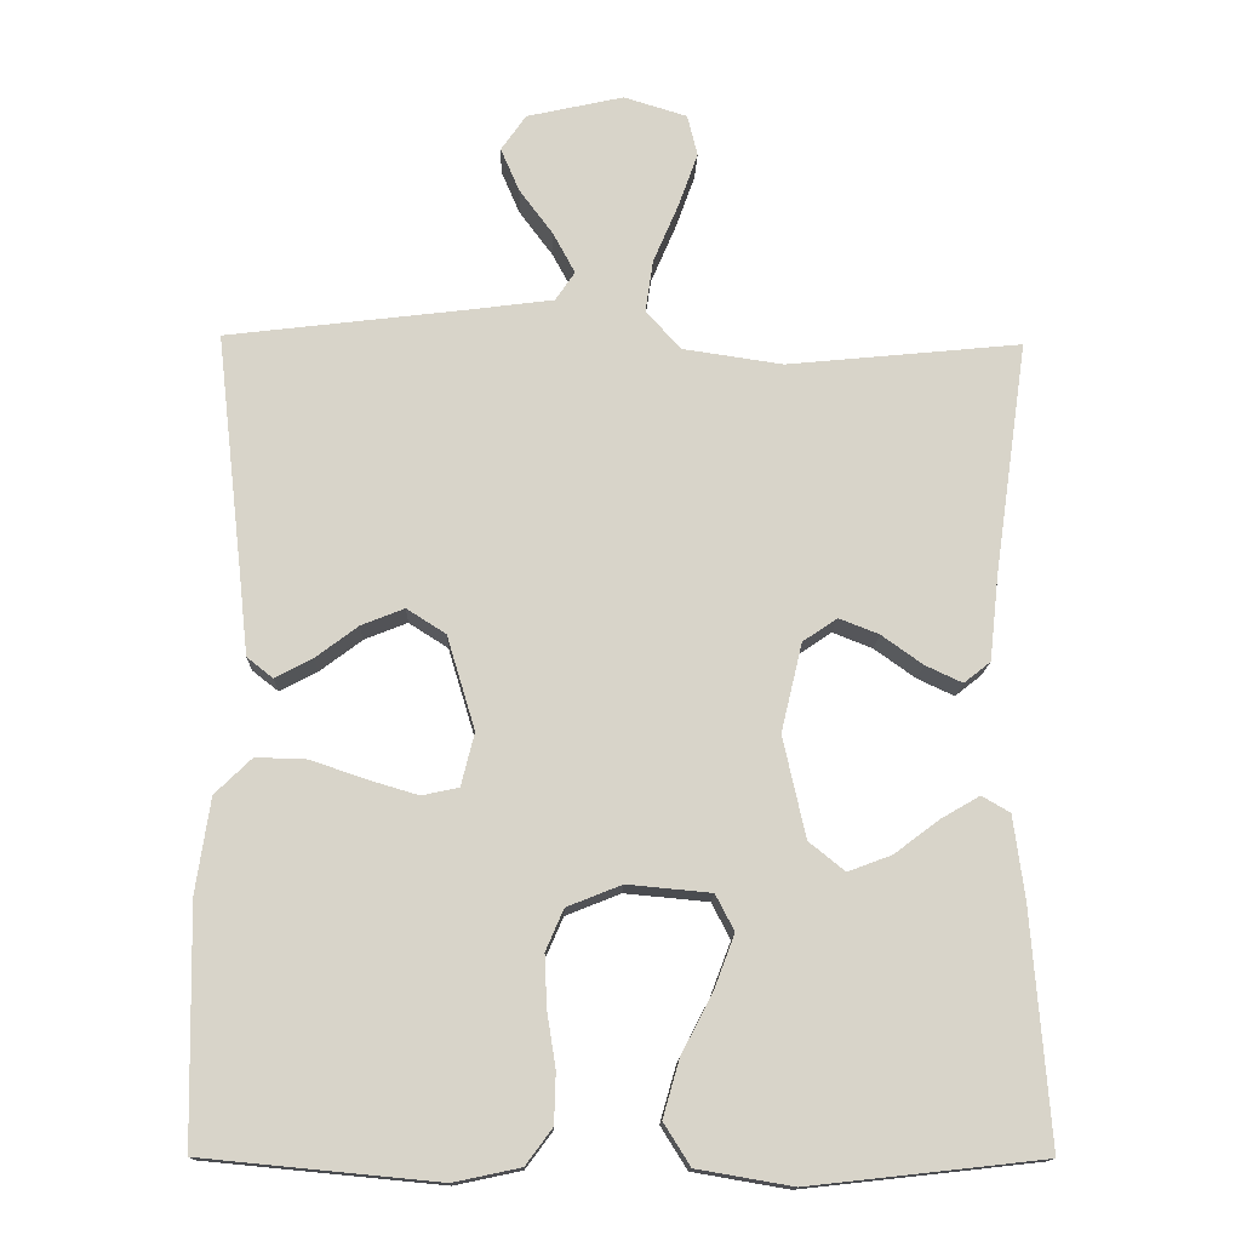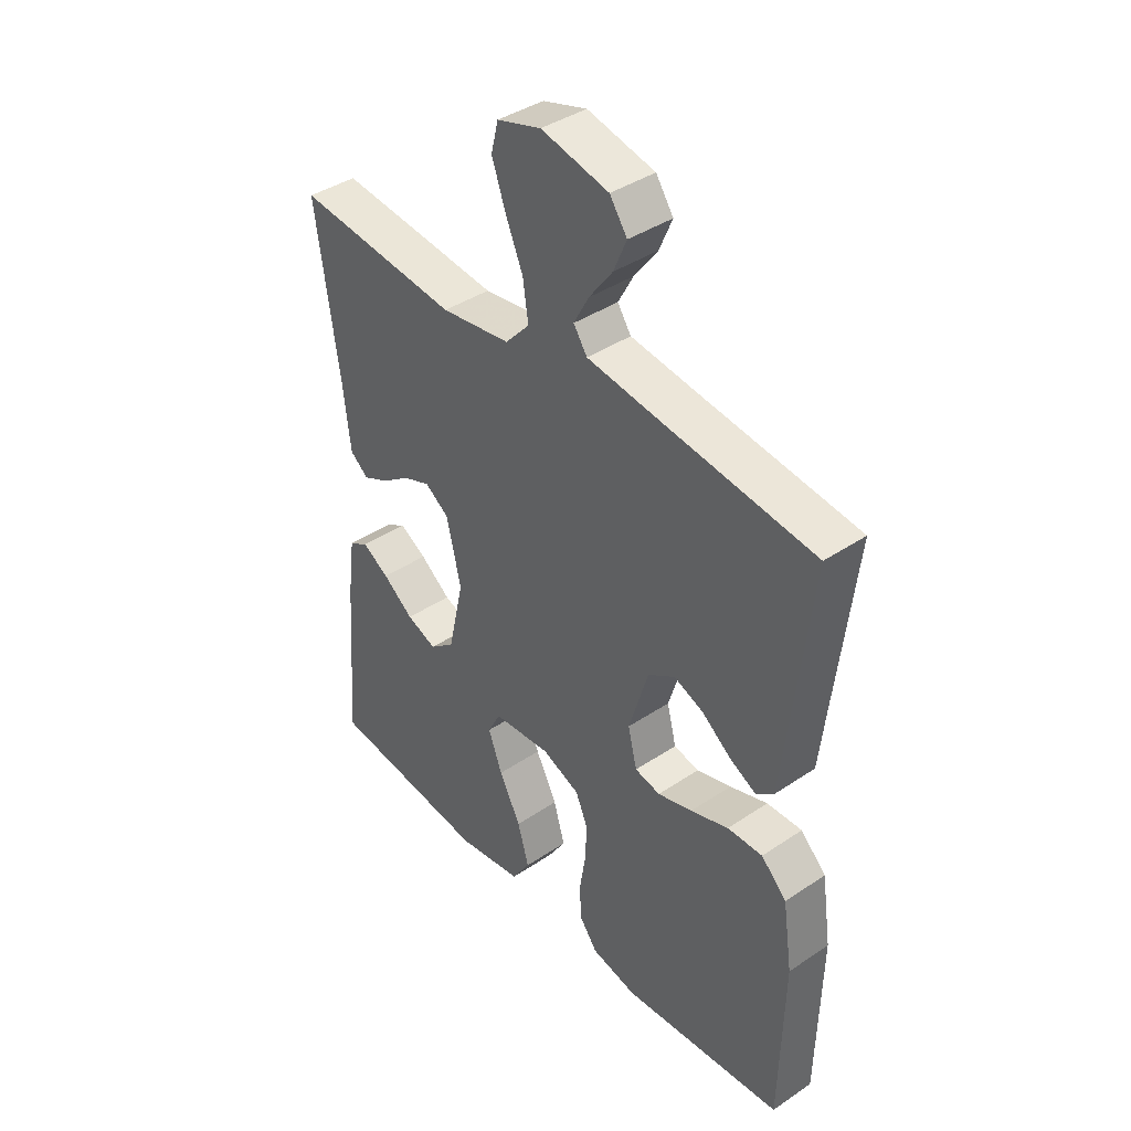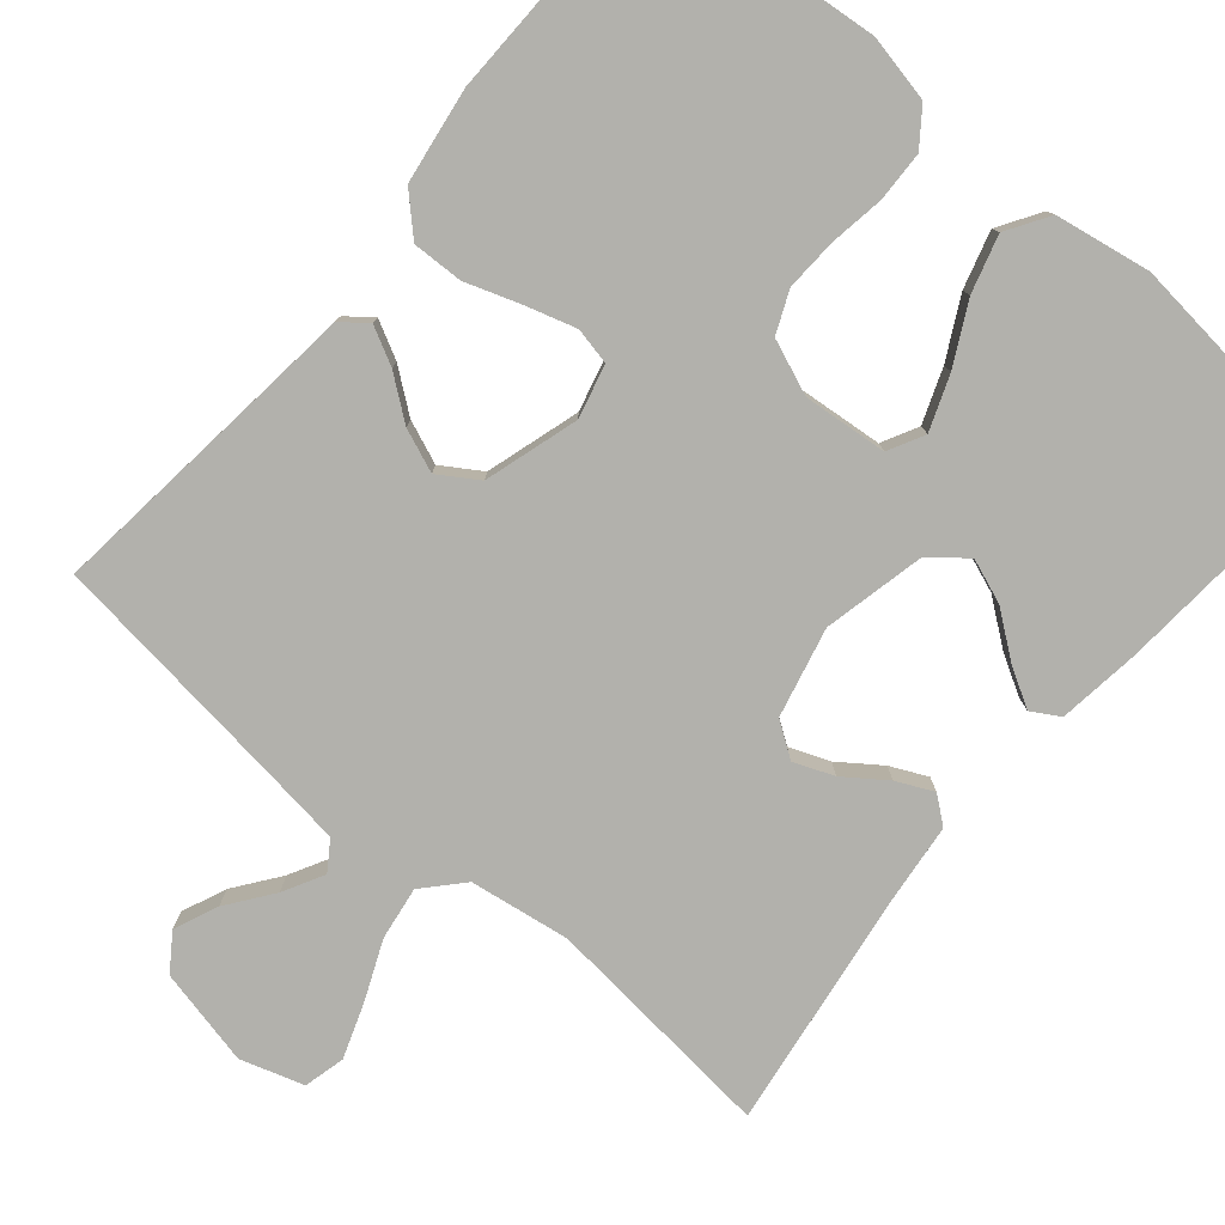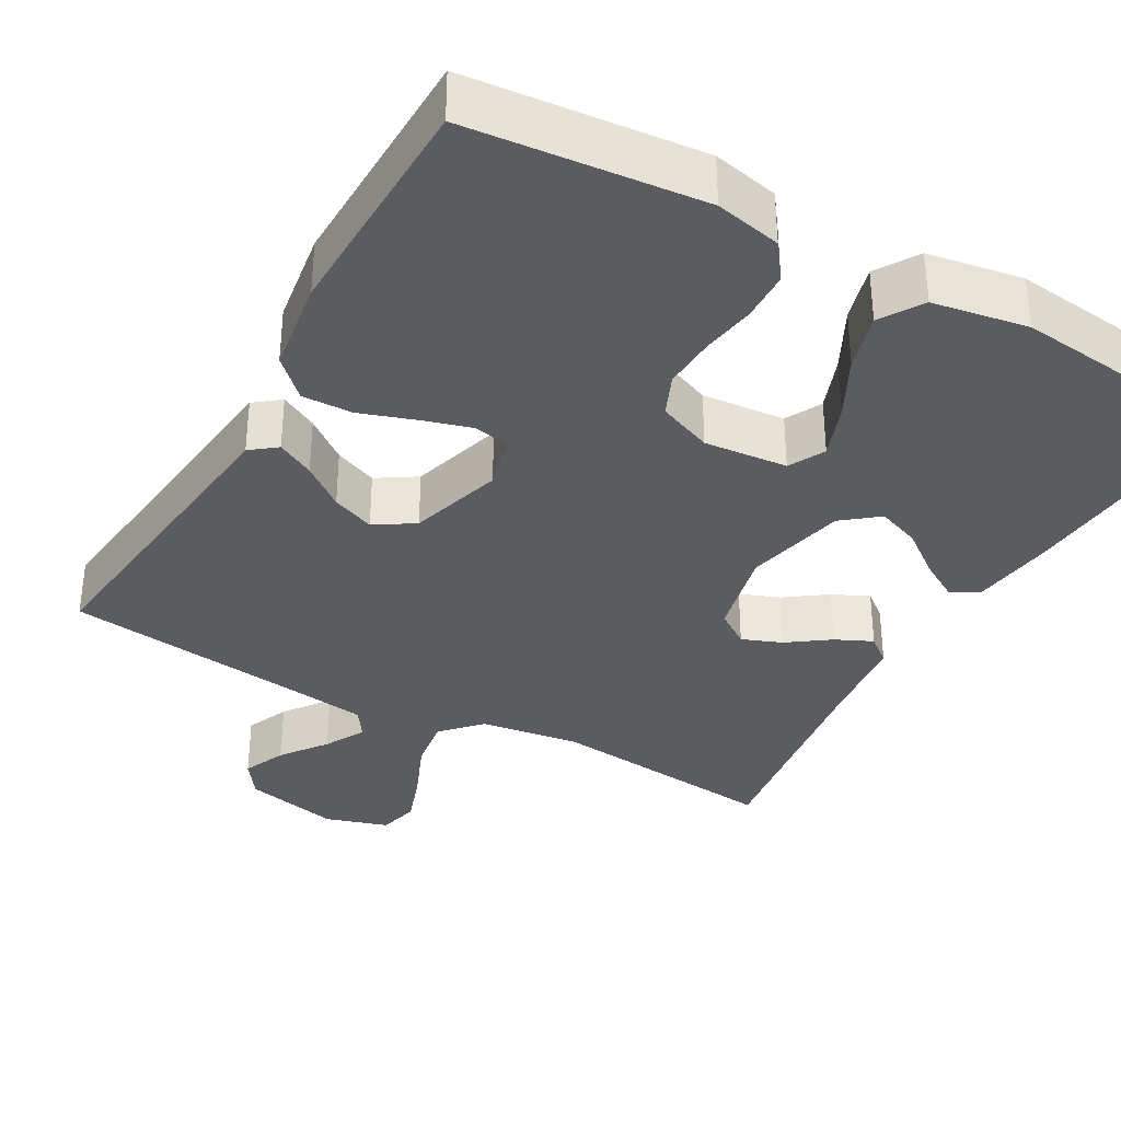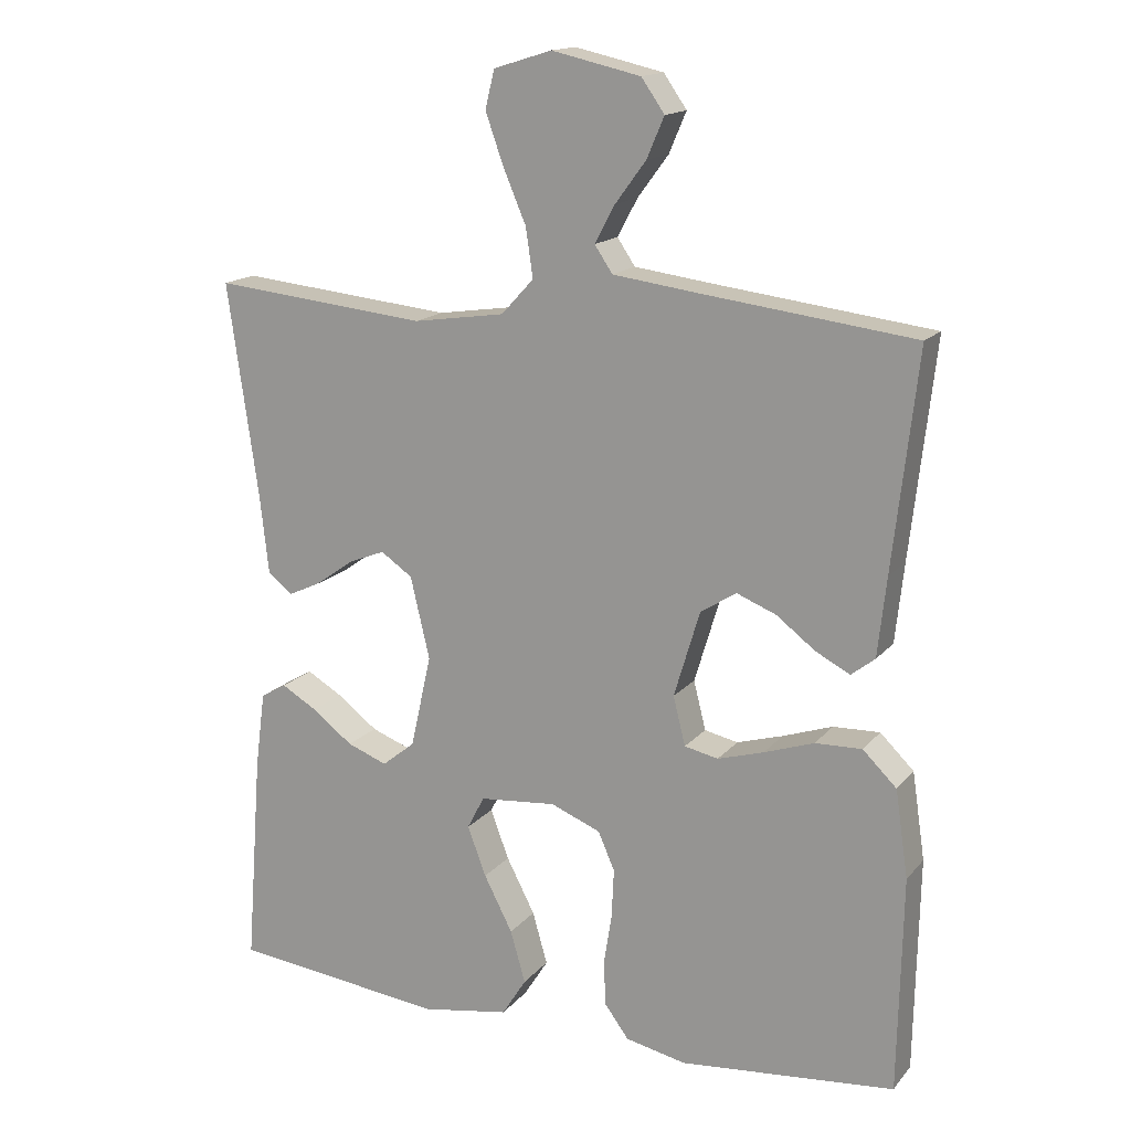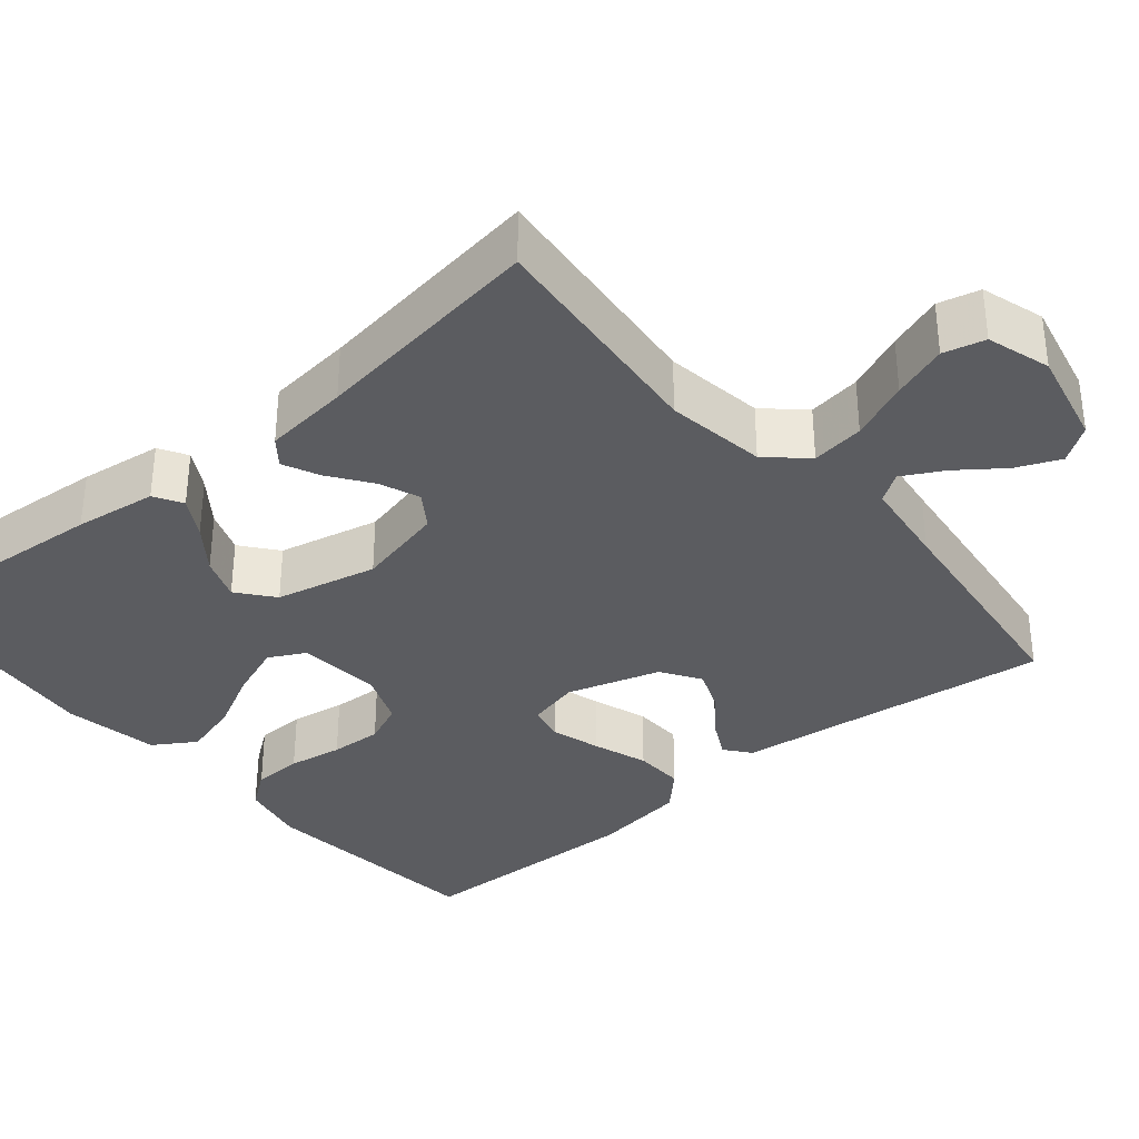
<metadata>
{"format":"obj","ext":"obj","renderer":"f3d","projection":"perspective","resolution":1024,"background":"white","views":[{"elev":-14.6,"azim":178.2,"up":"+Z"},{"elev":40.4,"azim":50.5,"up":"+Z"},{"elev":-78.9,"azim":139.9,"up":"+Y"},{"elev":-34.9,"azim":150.5,"up":"+Y"},{"elev":15.8,"azim":25.7,"up":"+Z"},{"elev":-34.5,"azim":-50.0,"up":"+Y"}]}
</metadata>
<code>
v 0.5 0.07 0.5
v 0.466 0.07 0.2
v 0.454 0.07 0.09
v 0.421 0.07 0.064
v 0.373 0.07 0.089
v 0.319 0.07 0.13
v 0.264 0.07 0.152
v 0.214 0.07 0.12
v 0.178 0.07 0
v 0.195 0.07 -0.068
v 0.242 0.07 -0.078
v 0.306 0.07 -0.059
v 0.376 0.07 -0.035
v 0.441 0.07 -0.033
v 0.488 0.07 -0.079
v 0.506 0.07 -0.2
v 0.5 0.07 -0.5
v 0.2 0.07 -0.529
v 0.115 0.07 -0.511
v 0.081 0.07 -0.465
v 0.079 0.07 -0.401
v 0.09 0.07 -0.331
v 0.093 0.07 -0.264
v 0.07 0.07 -0.211
v 0 0.07 -0.183
v -0.107 0.07 -0.193
v -0.131 0.07 -0.239
v -0.105 0.07 -0.308
v -0.065 0.07 -0.385
v -0.044 0.07 -0.458
v -0.078 0.07 -0.512
v -0.2 0.07 -0.533
v -0.5 0.07 -0.5
v -0.477 0.07 -0.2
v -0.463 0.07 -0.095
v -0.427 0.07 -0.074
v -0.377 0.07 -0.103
v -0.32 0.07 -0.146
v -0.264 0.07 -0.167
v -0.218 0.07 -0.13
v -0.189 0.07 0
v -0.216 0.07 0.114
v -0.26 0.07 0.144
v -0.311 0.07 0.124
v -0.364 0.07 0.086
v -0.411 0.07 0.064
v -0.445 0.07 0.091
v -0.457 0.07 0.2
v -0.5 0.07 0.5
v -0.2 0.07 0.47
v -0.072 0.07 0.489
v -0.027 0.07 0.538
v -0.037 0.07 0.606
v -0.069 0.07 0.681
v -0.094 0.07 0.751
v -0.081 0.07 0.804
v 0 0.07 0.829
v 0.124 0.07 0.801
v 0.156 0.07 0.755
v 0.132 0.07 0.699
v 0.089 0.07 0.641
v 0.061 0.07 0.589
v 0.086 0.07 0.552
v 0.2 0.07 0.537
v 0.5 0 0.5
v 0.466 0 0.2
v 0.454 0 0.09
v 0.421 0 0.064
v 0.373 0 0.089
v 0.319 0 0.13
v 0.264 0 0.152
v 0.214 0 0.12
v 0.178 0 0
v 0.195 0 -0.068
v 0.242 0 -0.078
v 0.306 0 -0.059
v 0.376 0 -0.035
v 0.441 0 -0.033
v 0.488 0 -0.079
v 0.506 0 -0.2
v 0.5 0 -0.5
v 0.2 0 -0.529
v 0.115 0 -0.511
v 0.081 0 -0.465
v 0.079 0 -0.401
v 0.09 0 -0.331
v 0.093 0 -0.264
v 0.07 0 -0.211
v 0 0 -0.183
v -0.107 0 -0.193
v -0.131 0 -0.239
v -0.105 0 -0.308
v -0.065 0 -0.385
v -0.044 0 -0.458
v -0.078 0 -0.512
v -0.2 0 -0.533
v -0.5 0 -0.5
v -0.477 0 -0.2
v -0.463 0 -0.095
v -0.427 0 -0.074
v -0.377 0 -0.103
v -0.32 0 -0.146
v -0.264 0 -0.167
v -0.218 0 -0.13
v -0.189 0 0
v -0.216 0 0.114
v -0.26 0 0.144
v -0.311 0 0.124
v -0.364 0 0.086
v -0.411 0 0.064
v -0.445 0 0.091
v -0.457 0 0.2
v -0.5 0 0.5
v -0.2 0 0.47
v -0.072 0 0.489
v -0.027 0 0.538
v -0.037 0 0.606
v -0.069 0 0.681
v -0.094 0 0.751
v -0.081 0 0.804
v 0 0 0.829
v 0.124 0 0.801
v 0.156 0 0.755
v 0.132 0 0.699
v 0.089 0 0.641
v 0.061 0 0.589
v 0.086 0 0.552
v 0.2 0 0.537
f 59 60 61
f 58 59 61
f 57 58 61
f 56 57 61
f 55 56 61
f 54 55 61
f 53 54 61
f 52 53 61 62
f 51 52 62 63
f 48 49 50
f 48 50 51
f 47 48 51
f 46 47 51
f 45 46 51
f 44 45 51
f 51 63 64
f 44 51 64
f 43 44 64
f 36 37 38
f 35 36 38
f 34 35 38
f 33 34 38
f 32 33 38
f 31 32 38
f 30 31 38
f 29 30 38
f 28 29 38 39
f 27 28 39 40
f 20 21 22
f 19 20 22
f 18 19 22
f 17 18 22
f 16 17 22
f 15 16 22
f 14 15 22
f 13 14 22
f 12 13 22
f 11 12 22 23
f 10 11 23 24
f 4 5 6
f 3 4 6
f 2 3 6
f 2 6 7
f 1 2 7
f 64 1 7
f 43 64 7
f 42 43 7
f 26 27 40 41
f 25 26 41 42
f 24 25 42
f 10 24 42
f 9 10 42
f 42 7 8
f 8 9 42
f 125 124 123
f 125 123 122
f 125 122 121
f 125 121 120
f 125 120 119
f 125 119 118
f 125 118 117
f 126 125 117 116
f 127 126 116 115
f 114 113 112
f 115 114 112
f 115 112 111
f 115 111 110
f 115 110 109
f 115 109 108
f 128 127 115
f 128 115 108
f 128 108 107
f 102 101 100
f 102 100 99
f 102 99 98
f 102 98 97
f 102 97 96
f 102 96 95
f 102 95 94
f 102 94 93
f 103 102 93 92
f 104 103 92 91
f 86 85 84
f 86 84 83
f 86 83 82
f 86 82 81
f 86 81 80
f 86 80 79
f 86 79 78
f 86 78 77
f 86 77 76
f 87 86 76 75
f 88 87 75 74
f 70 69 68
f 70 68 67
f 70 67 66
f 71 70 66
f 71 66 65
f 71 65 128
f 71 128 107
f 71 107 106
f 105 104 91 90
f 106 105 90 89
f 106 89 88
f 106 88 74
f 106 74 73
f 72 71 106
f 106 73 72
f 1 65 66 2
f 2 66 67 3
f 3 67 68 4
f 4 68 69 5
f 5 69 70 6
f 6 70 71 7
f 7 71 72 8
f 8 72 73 9
f 9 73 74 10
f 10 74 75 11
f 11 75 76 12
f 12 76 77 13
f 13 77 78 14
f 14 78 79 15
f 15 79 80 16
f 16 80 81 17
f 17 81 82 18
f 18 82 83 19
f 19 83 84 20
f 20 84 85 21
f 21 85 86 22
f 22 86 87 23
f 23 87 88 24
f 24 88 89 25
f 25 89 90 26
f 26 90 91 27
f 27 91 92 28
f 28 92 93 29
f 29 93 94 30
f 30 94 95 31
f 31 95 96 32
f 32 96 97 33
f 33 97 98 34
f 34 98 99 35
f 35 99 100 36
f 36 100 101 37
f 37 101 102 38
f 38 102 103 39
f 39 103 104 40
f 40 104 105 41
f 41 105 106 42
f 42 106 107 43
f 43 107 108 44
f 44 108 109 45
f 45 109 110 46
f 46 110 111 47
f 47 111 112 48
f 48 112 113 49
f 49 113 114 50
f 50 114 115 51
f 51 115 116 52
f 52 116 117 53
f 53 117 118 54
f 54 118 119 55
f 55 119 120 56
f 56 120 121 57
f 57 121 122 58
f 58 122 123 59
f 59 123 124 60
f 60 124 125 61
f 61 125 126 62
f 62 126 127 63
f 63 127 128 64
f 64 128 65 1

</code>
